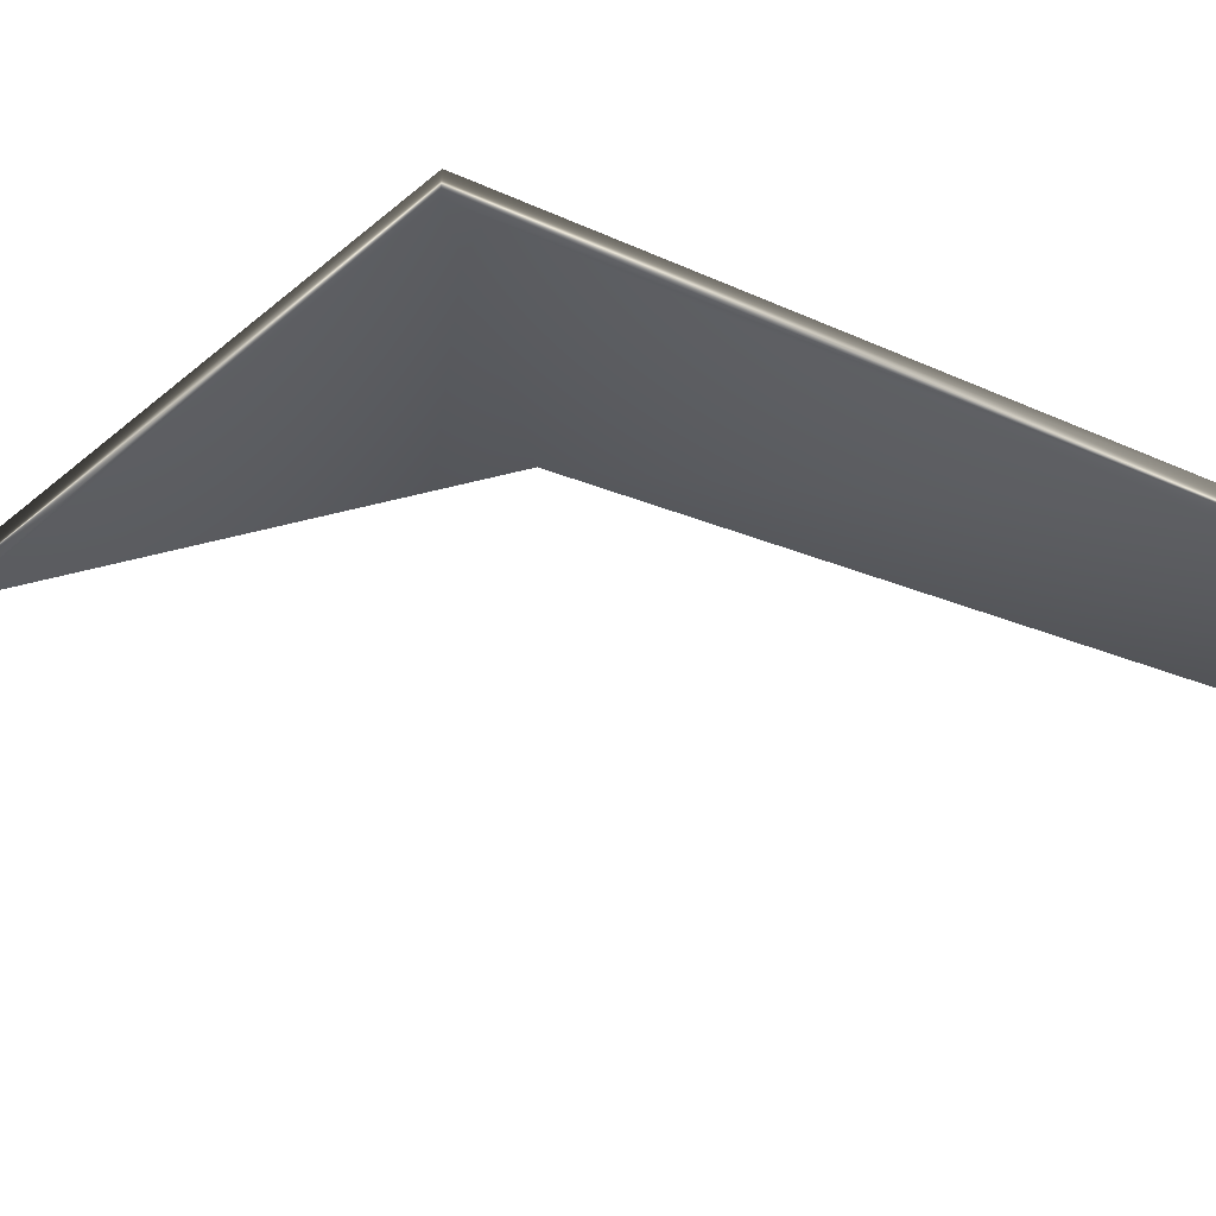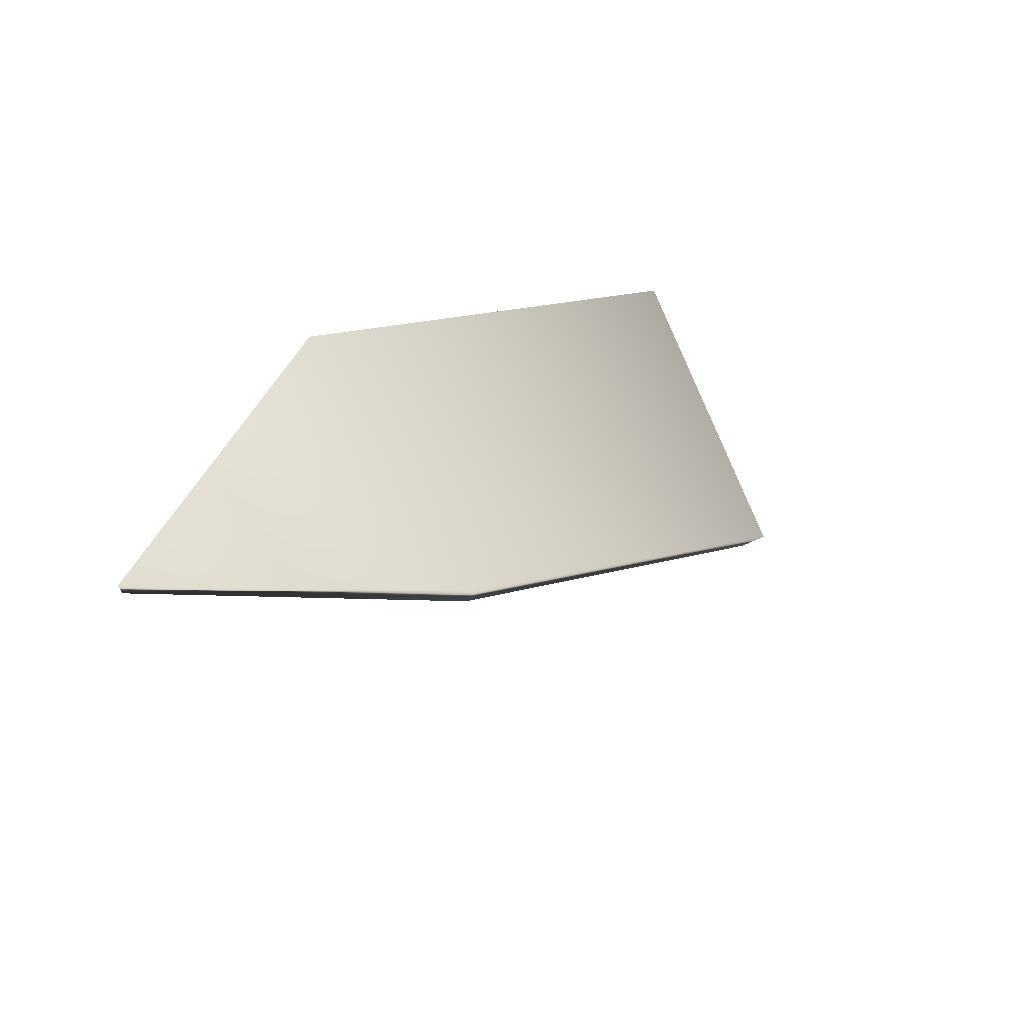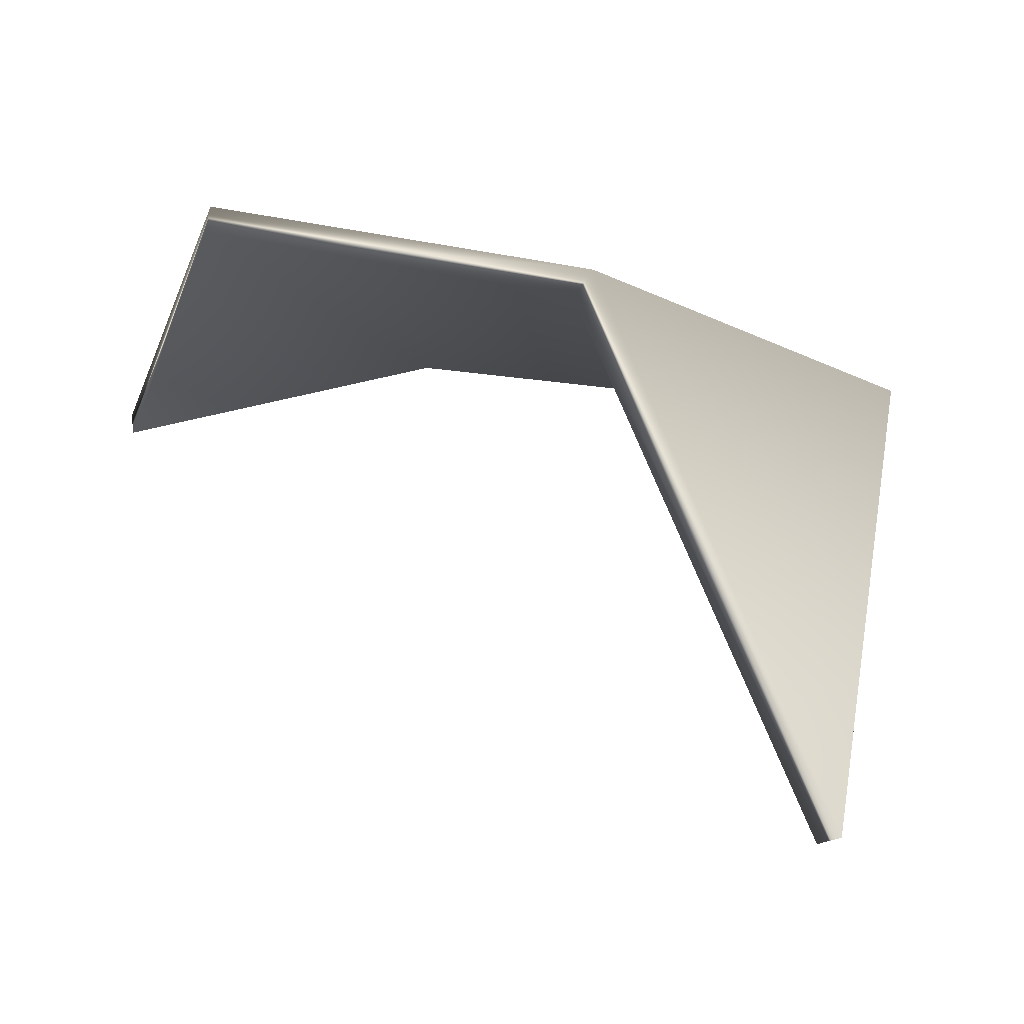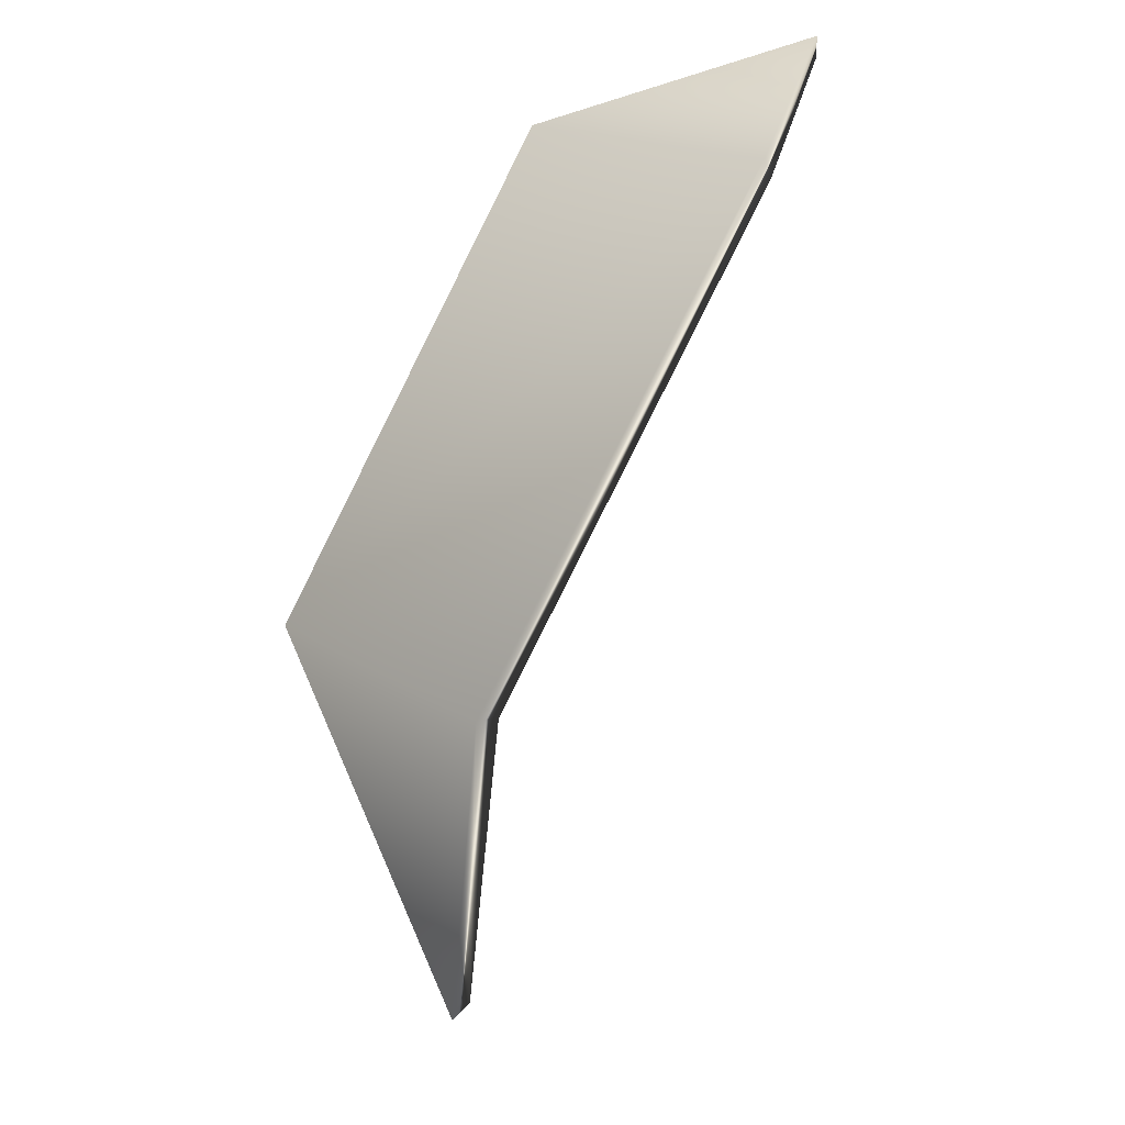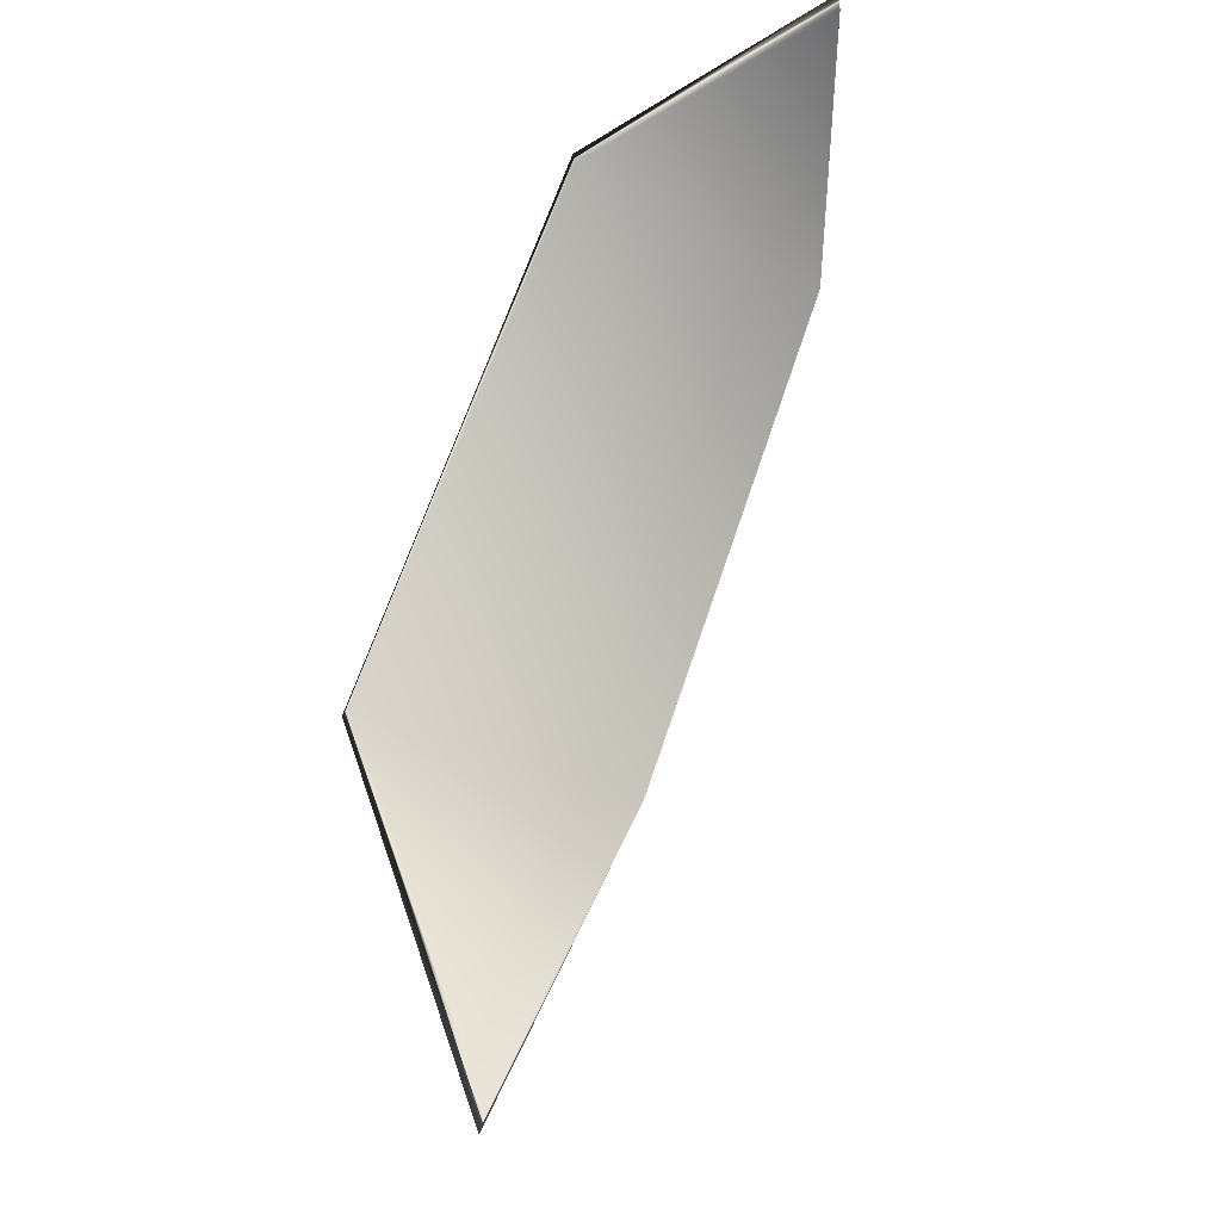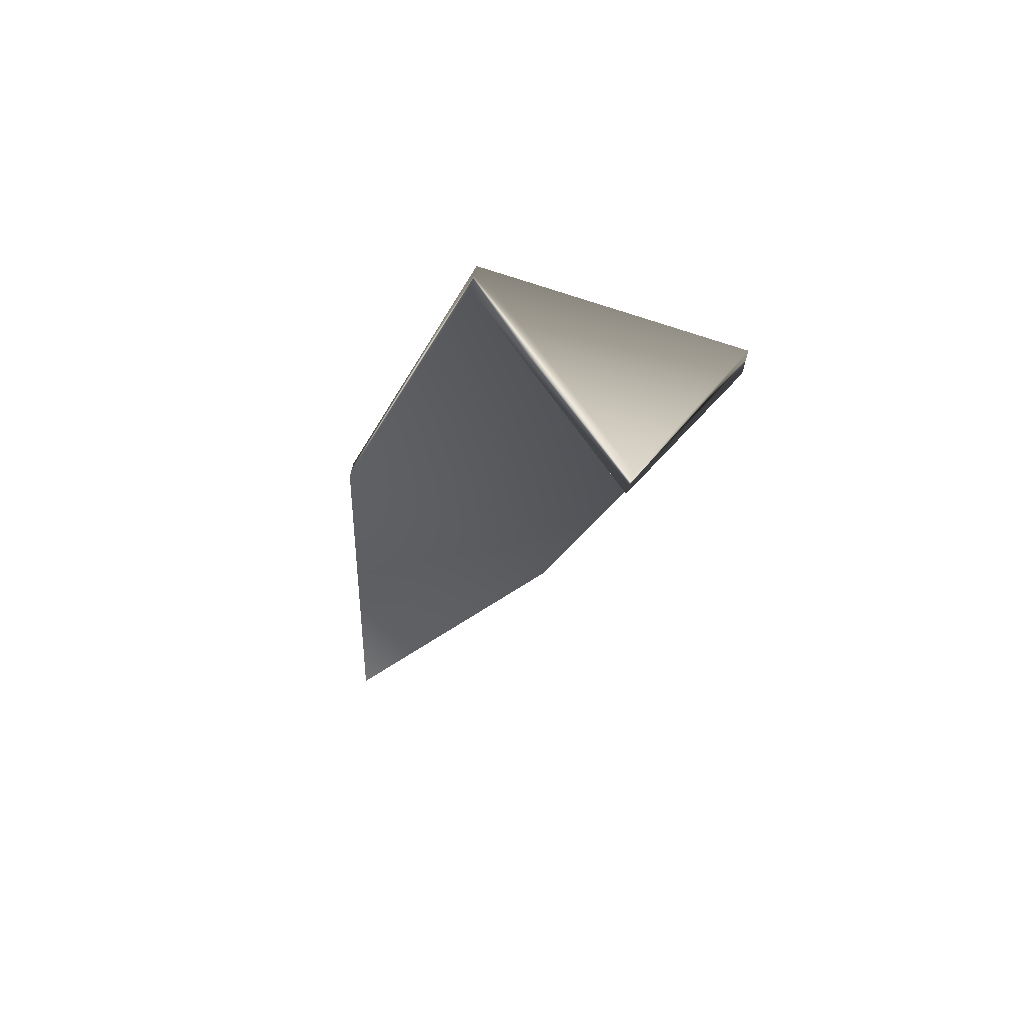
<metadata>
{"format":"obj","ext":"obj","renderer":"f3d","projection":"perspective","resolution":1024,"background":"white","views":[{"elev":-71.0,"azim":111.6,"up":"+Z"},{"elev":71.2,"azim":-75.5,"up":"+Y"},{"elev":45.4,"azim":-8.5,"up":"+Z"},{"elev":27.7,"azim":87.5,"up":"+Y"},{"elev":-37.3,"azim":-163.8,"up":"+Y"},{"elev":-74.1,"azim":18.6,"up":"+Y"}]}
</metadata>
<code>
v 0.5915 0.3496 0.8833
v 0.5377 0.5598 0.964
v 0.6676 0.5778 0.8662
v 0.3592 0.8062 0.6838
v 0.5055 0.7865 0.7258
v 0.4042 0.7743 0.8357
v 0.3592 0.8186 0.6838
v 0.5082 0.7982 0.7298
v 0.4076 0.7855 0.8407
v 0.5454 0.5623 0.975
v 0.5983 0.3436 0.8931
v 0.6751 0.581 0.8769
f 8 9 10
f 8 10 12
f 9 8 7
f 12 10 11
f 12 3 8
f 8 3 5
f 11 1 12
f 12 1 3
f 10 2 11
f 11 2 1
f 9 6 10
f 10 6 2
f 7 4 9
f 9 4 6
f 8 5 7
f 7 5 4
f 6 5 2
f 2 5 3
f 5 6 4
f 2 3 1

</code>
